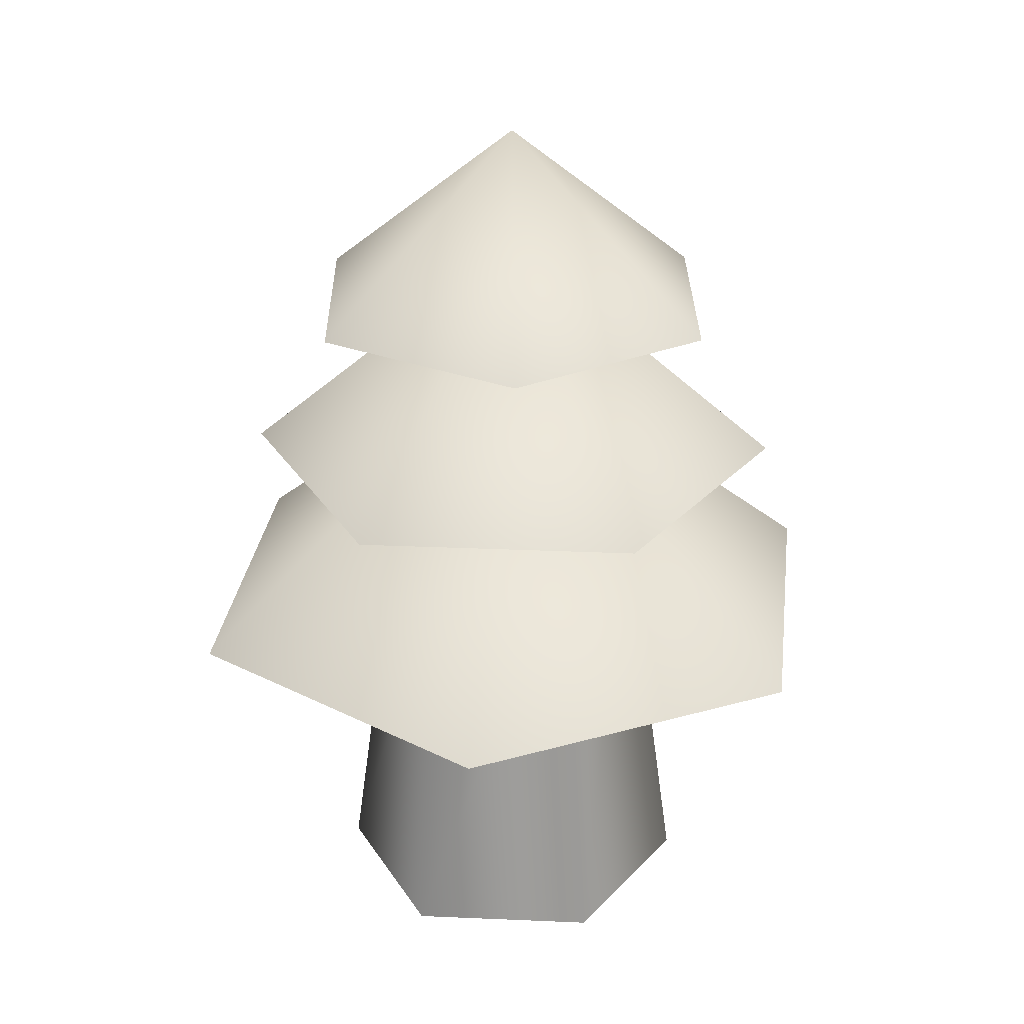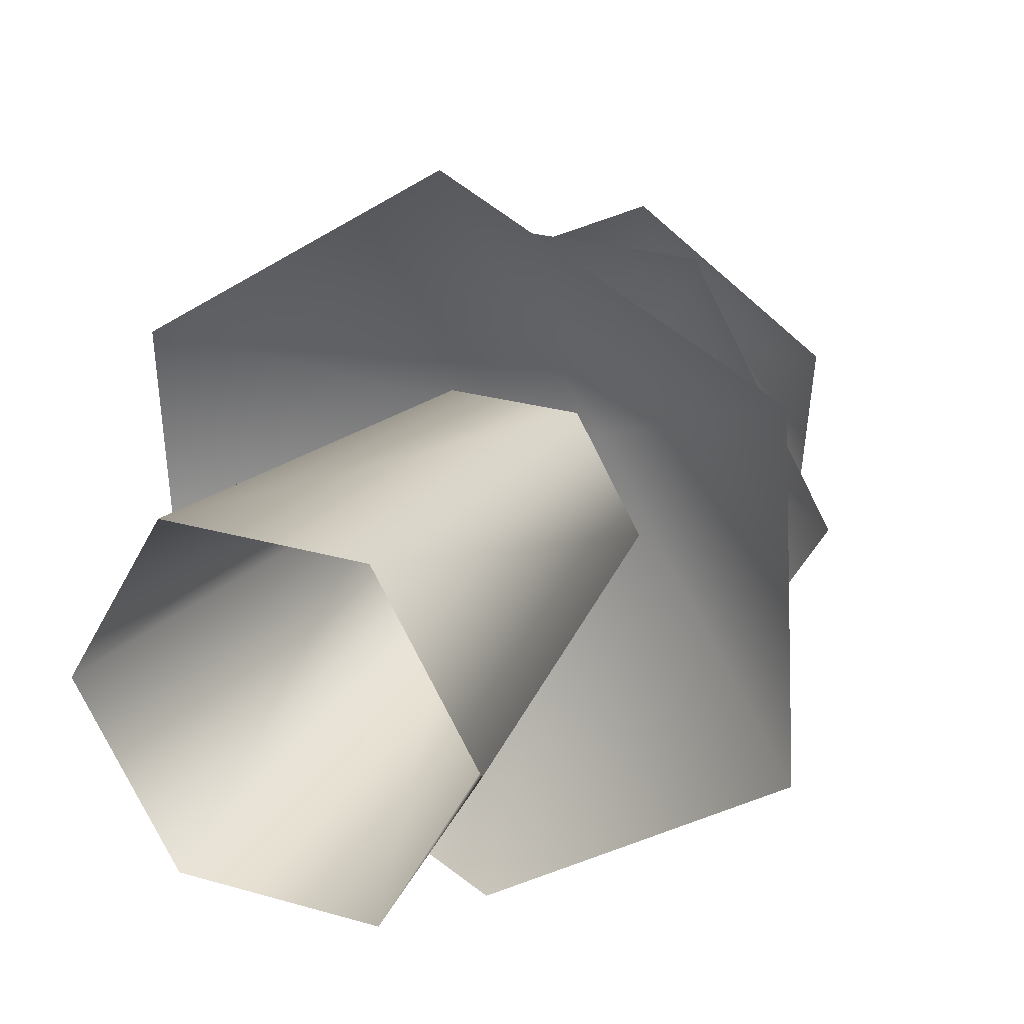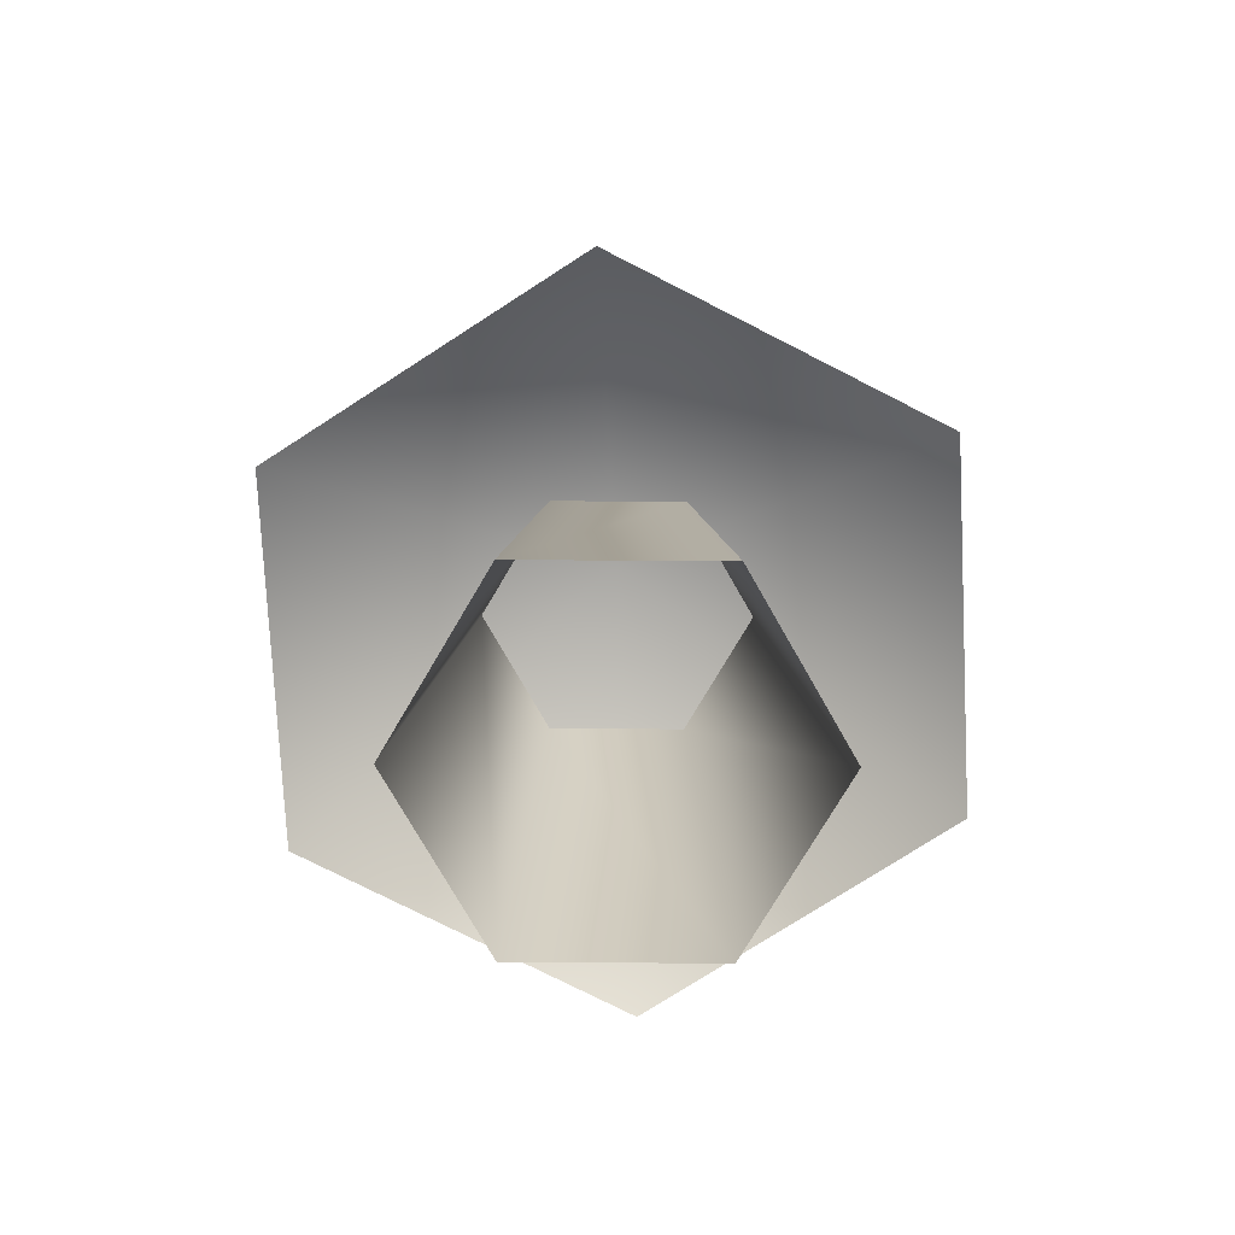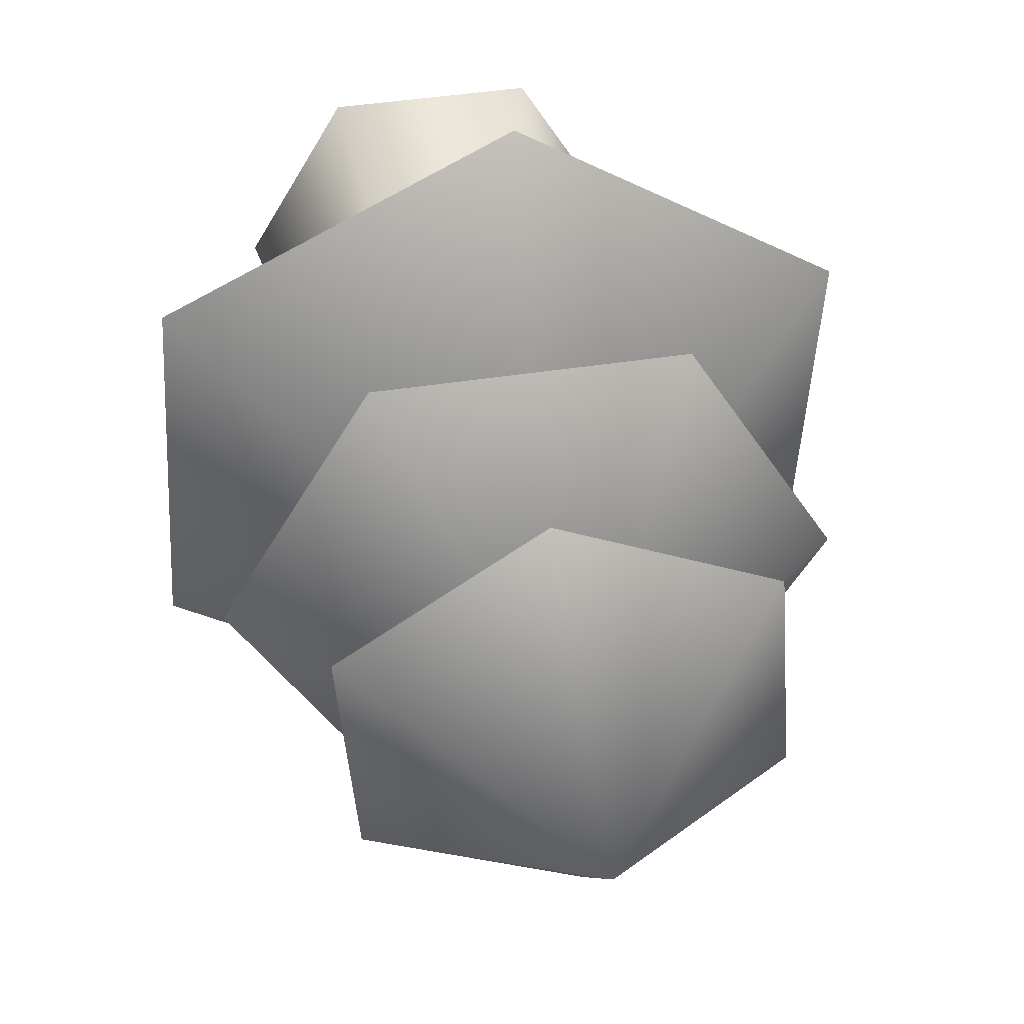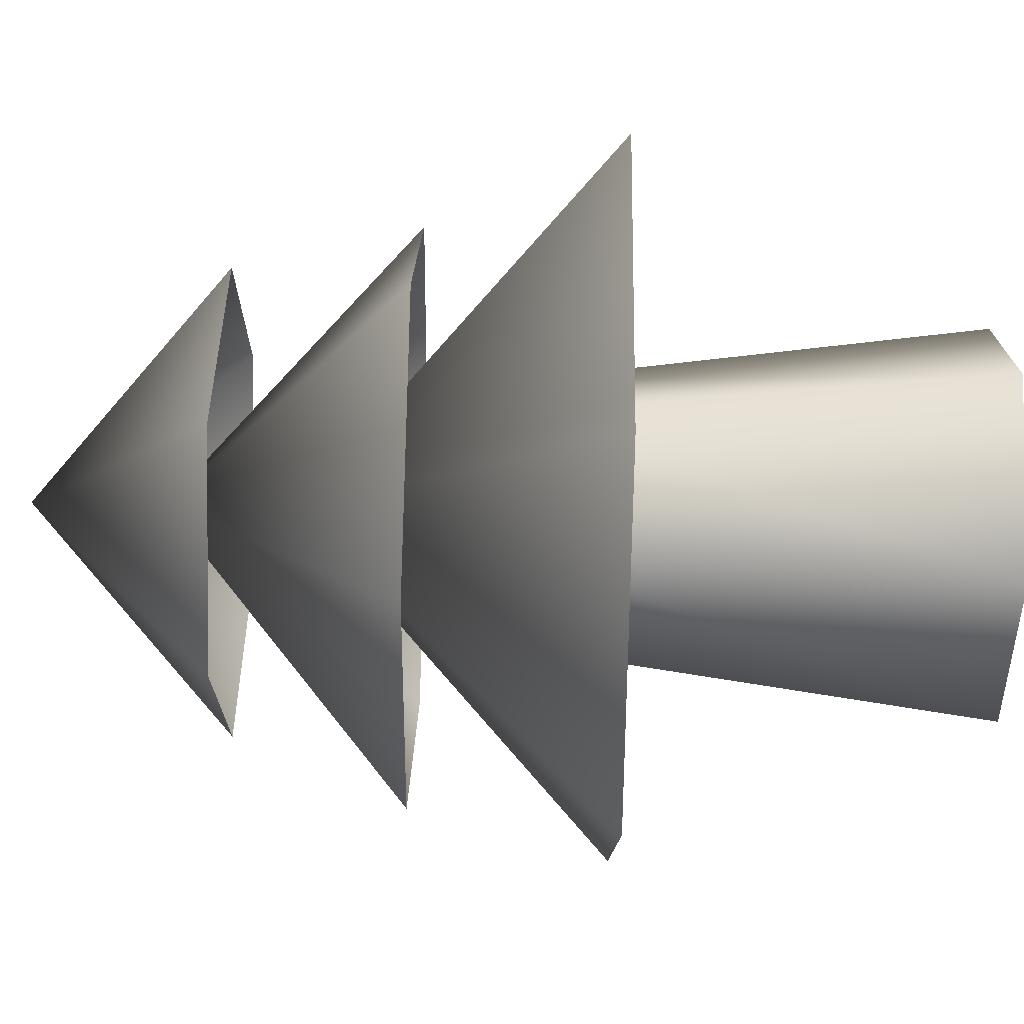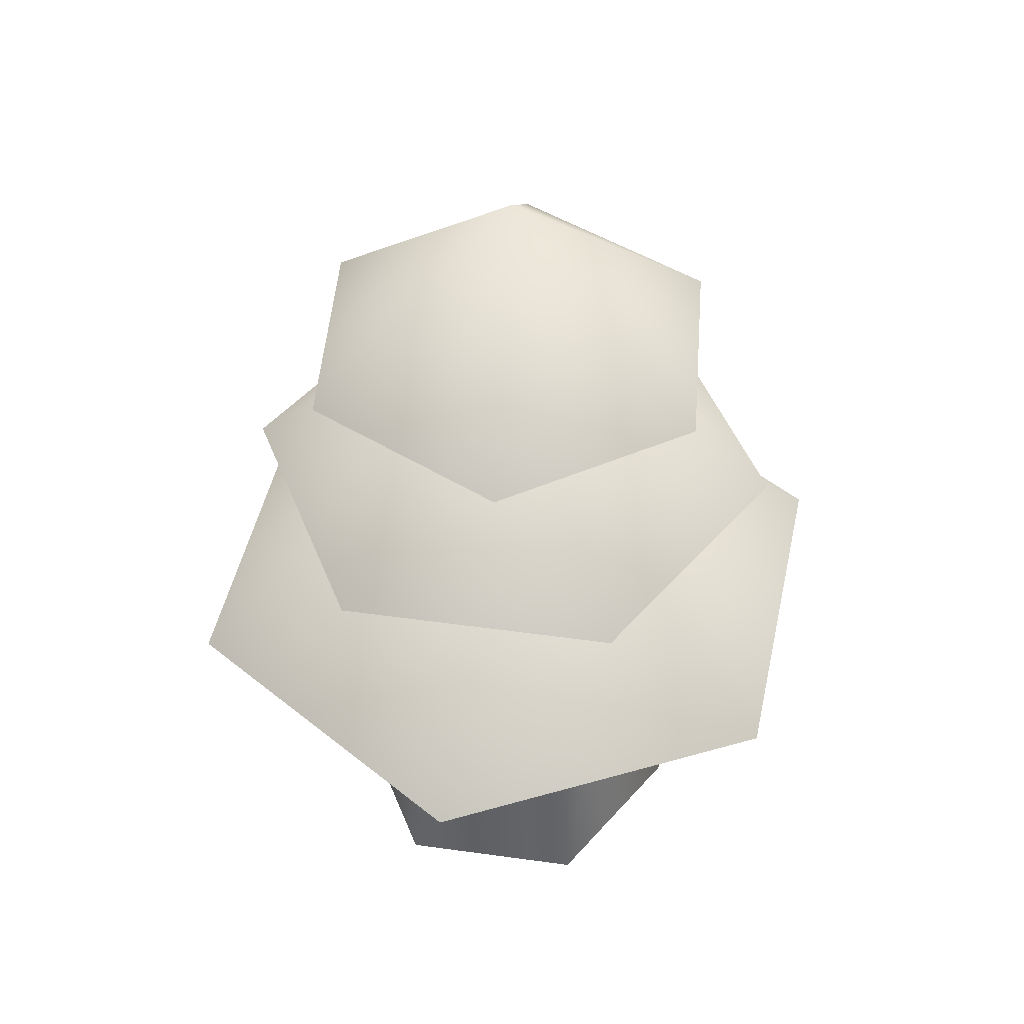
<metadata>
{"format":"obj","ext":"obj","renderer":"f3d","projection":"perspective","resolution":1024,"background":"white","views":[{"elev":28.8,"azim":-56.3,"up":"+Y"},{"elev":24.9,"azim":25.5,"up":"+Z"},{"elev":-75.2,"azim":179.6,"up":"+Y"},{"elev":42.7,"azim":169.4,"up":"+Z"},{"elev":76.0,"azim":-88.8,"up":"+Z"},{"elev":48.0,"azim":-111.1,"up":"+Y"}]}
</metadata>
<code>
g pine_tree
v 0.05749 -0.2779 -0.9983
v 2.98e-08 0.5612 0
v -0.8358 -0.2779 -0.549
v 2.98e-08 0.5612 0
v -0.8933 -0.2779 0.4494
v 2.98e-08 0.5612 0
v -0.05749 -0.2779 0.9983
v 2.98e-08 0.5612 0
v 0.8358 -0.2779 0.549
v 2.98e-08 0.5612 0
v 0.8933 -0.2779 -0.4494
v 2.98e-08 0.5612 0
v 0.05749 -0.2779 -0.9983
v 0.3895 0.2507 -0.6746
v 2.98e-08 0.9043 0
v -0.3895 0.2507 -0.6746
v 2.98e-08 0.9043 0
v -0.779 0.2507 -1.161e-07
v 2.98e-08 0.9043 0
v -0.3895 0.2507 0.6746
v 2.98e-08 0.9043 0
v 0.3895 0.2507 0.6746
v 2.98e-08 0.9043 0
v 0.779 0.2507 0
v 2.98e-08 0.9043 0
v 0.3895 0.2507 -0.6746
v 0.5134 0.7279 -0.3517
v 2.98e-08 1.25 0
v -0.04791 0.7279 -0.6205
v 2.98e-08 1.25 0
v -0.5613 0.7279 -0.2688
v 2.98e-08 1.25 0
v -0.5134 0.7279 0.3517
v 2.98e-08 1.25 0
v 0.04791 0.7279 0.6205
v 2.98e-08 1.25 0
v 0.5613 0.7279 0.2688
v 2.98e-08 1.25 0
v 0.5134 0.7279 -0.3517
v 0.2626 -1.25 -0.4549
v 0.1768 0.01211 -0.3062
v -0.1768 0.01211 -0.3062
v -0.2626 -1.25 -0.4549
v -0.3536 0.01211 -5.269e-08
v -0.5253 -1.25 -7.315e-08
v -0.1768 0.01211 0.3062
v -0.2626 -1.25 0.4549
v 0.1768 0.01211 0.3062
v 0.2626 -1.25 0.4549
v 0.3536 0.01211 0
v 0.5253 -1.25 5.116e-09
v 0.1768 0.01211 -0.3062
v 0.2626 -1.25 -0.4549
g pine_tree_0
f 3 2 1
f 5 4 3
f 7 6 5
f 9 8 7
f 11 10 9
f 13 12 11
f 16 15 14
f 18 17 16
f 20 19 18
f 22 21 20
f 24 23 22
f 26 25 24
f 29 28 27
f 31 30 29
f 33 32 31
f 35 34 33
f 37 36 35
f 39 38 37
f 42 41 40
f 43 42 40
f 44 42 43
f 45 44 43
f 46 44 45
f 47 46 45
f 48 46 47
f 49 48 47
f 50 48 49
f 51 50 49
f 52 50 51
f 53 52 51

</code>
